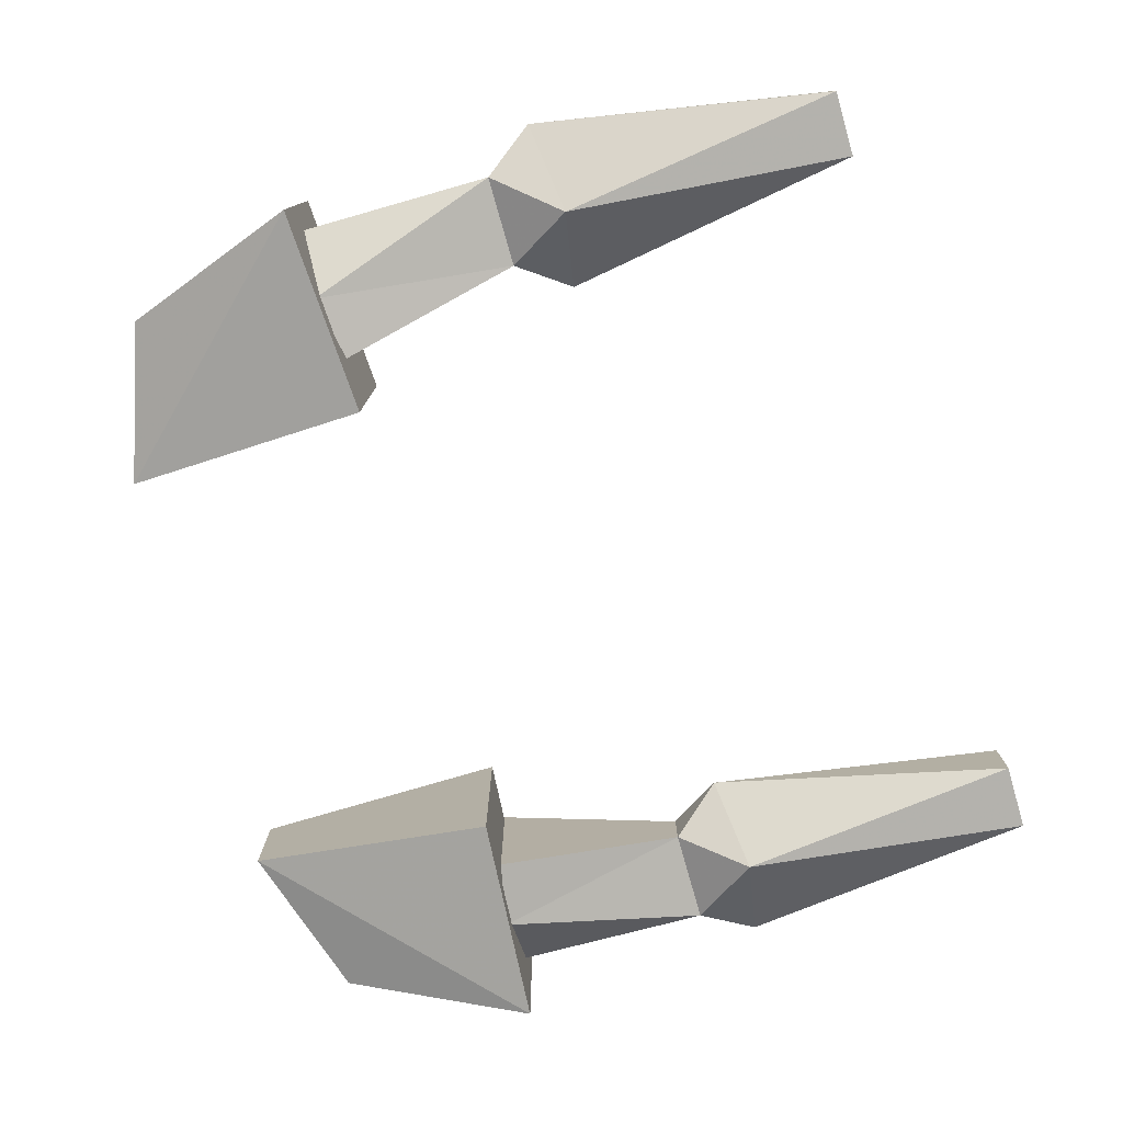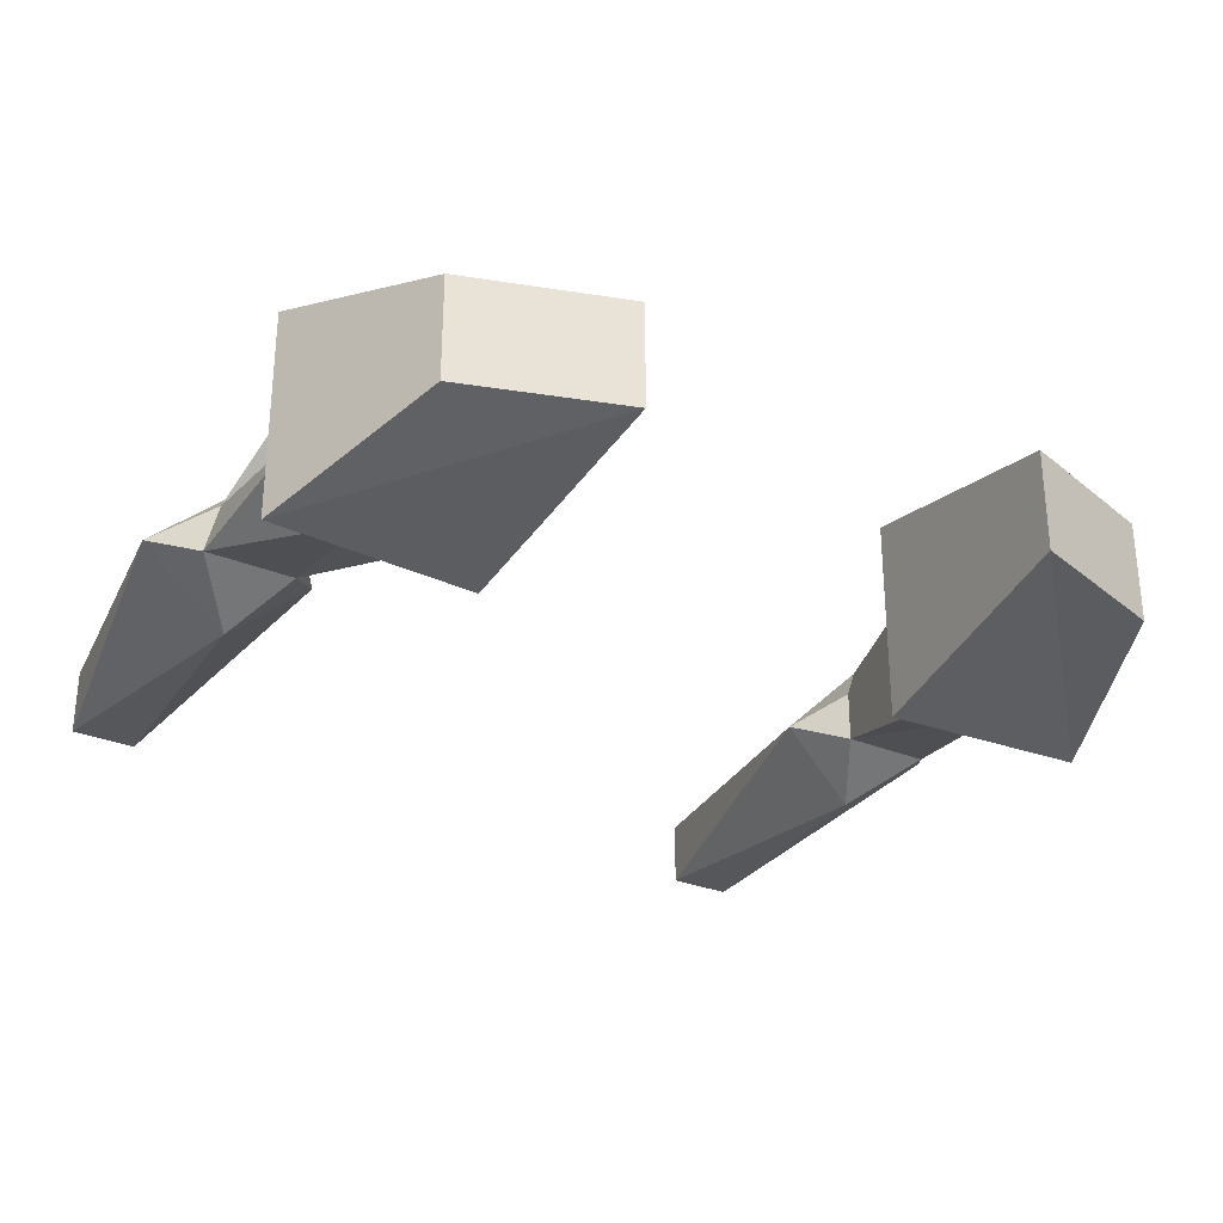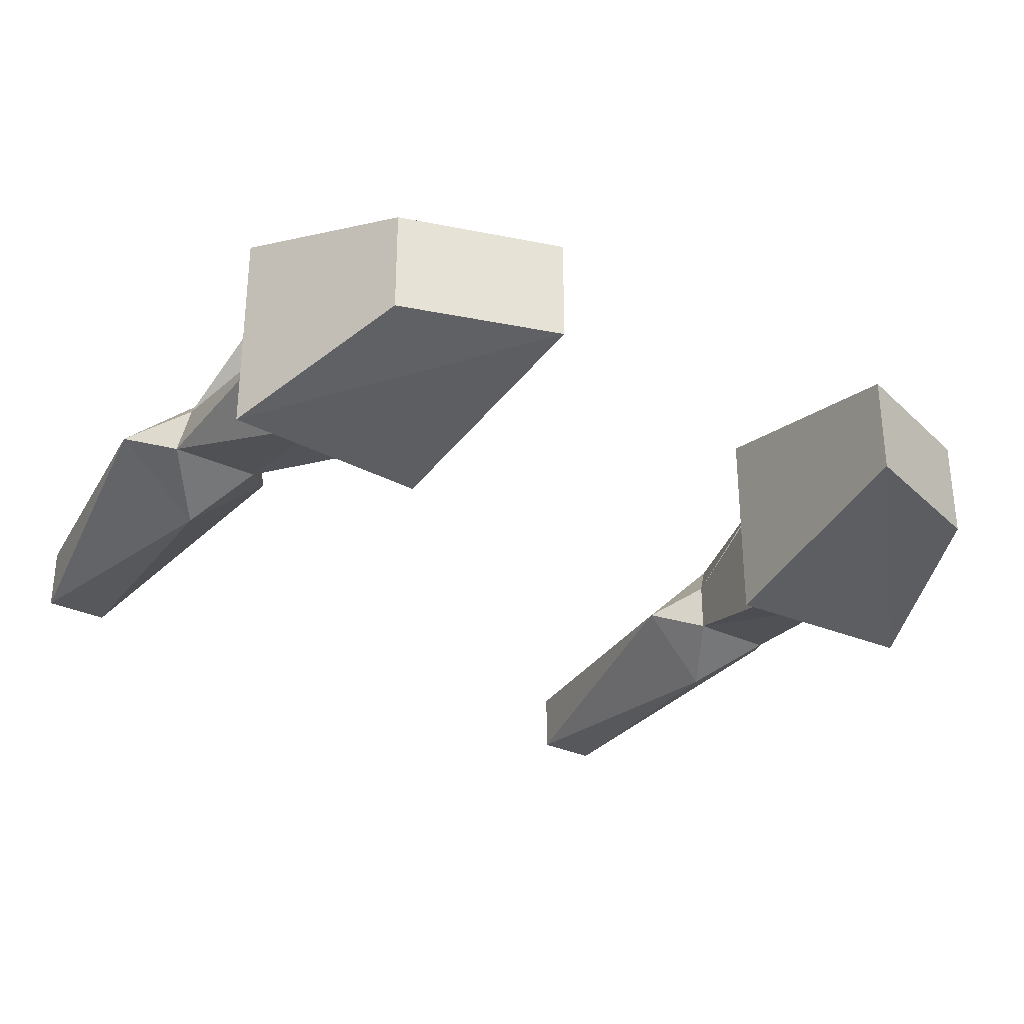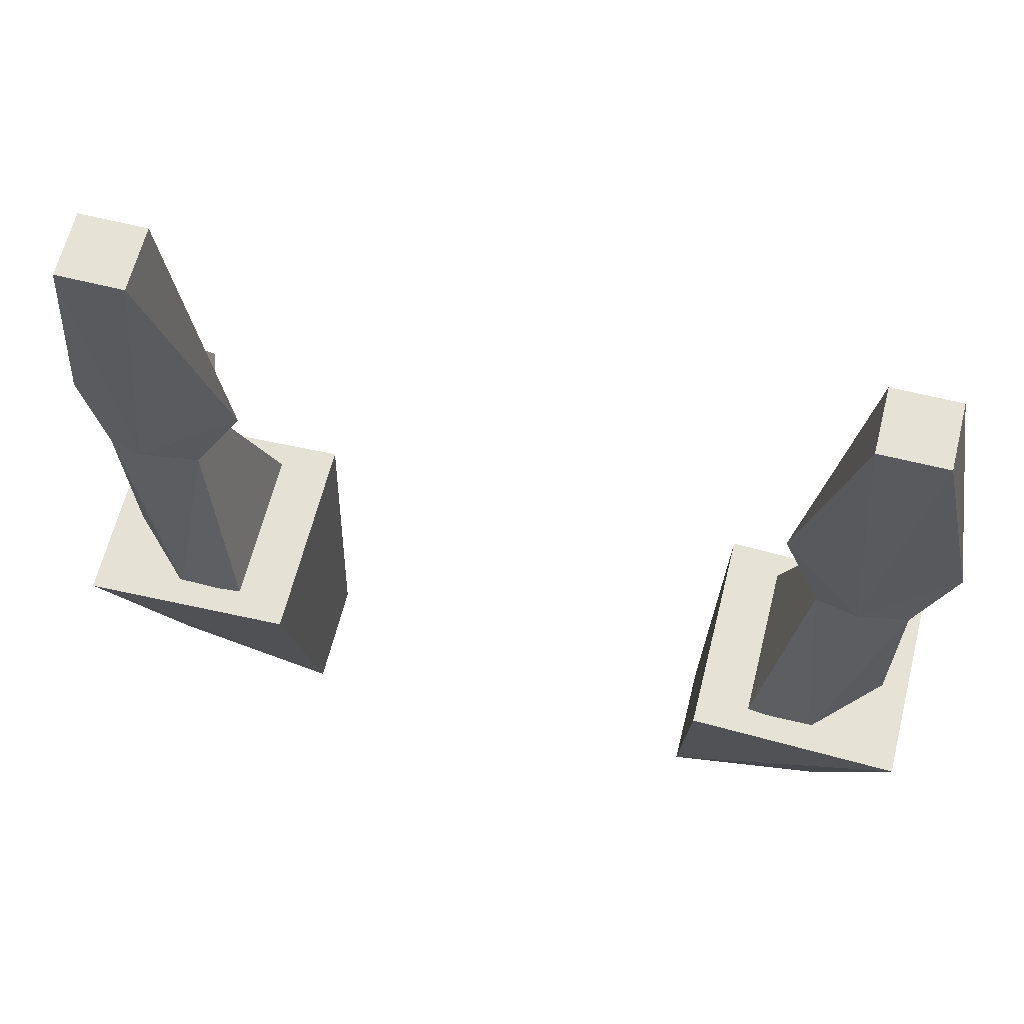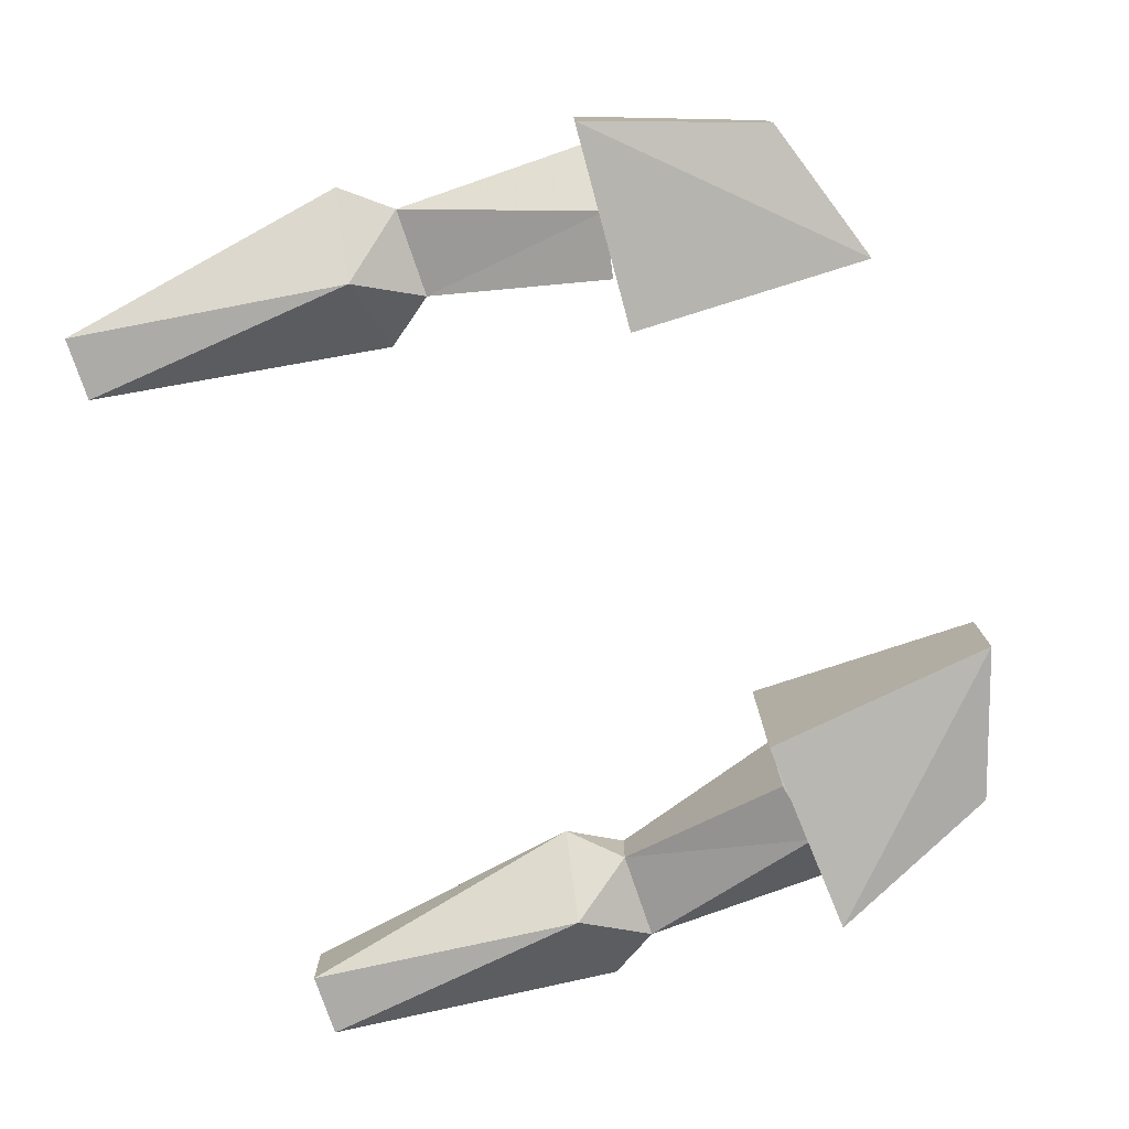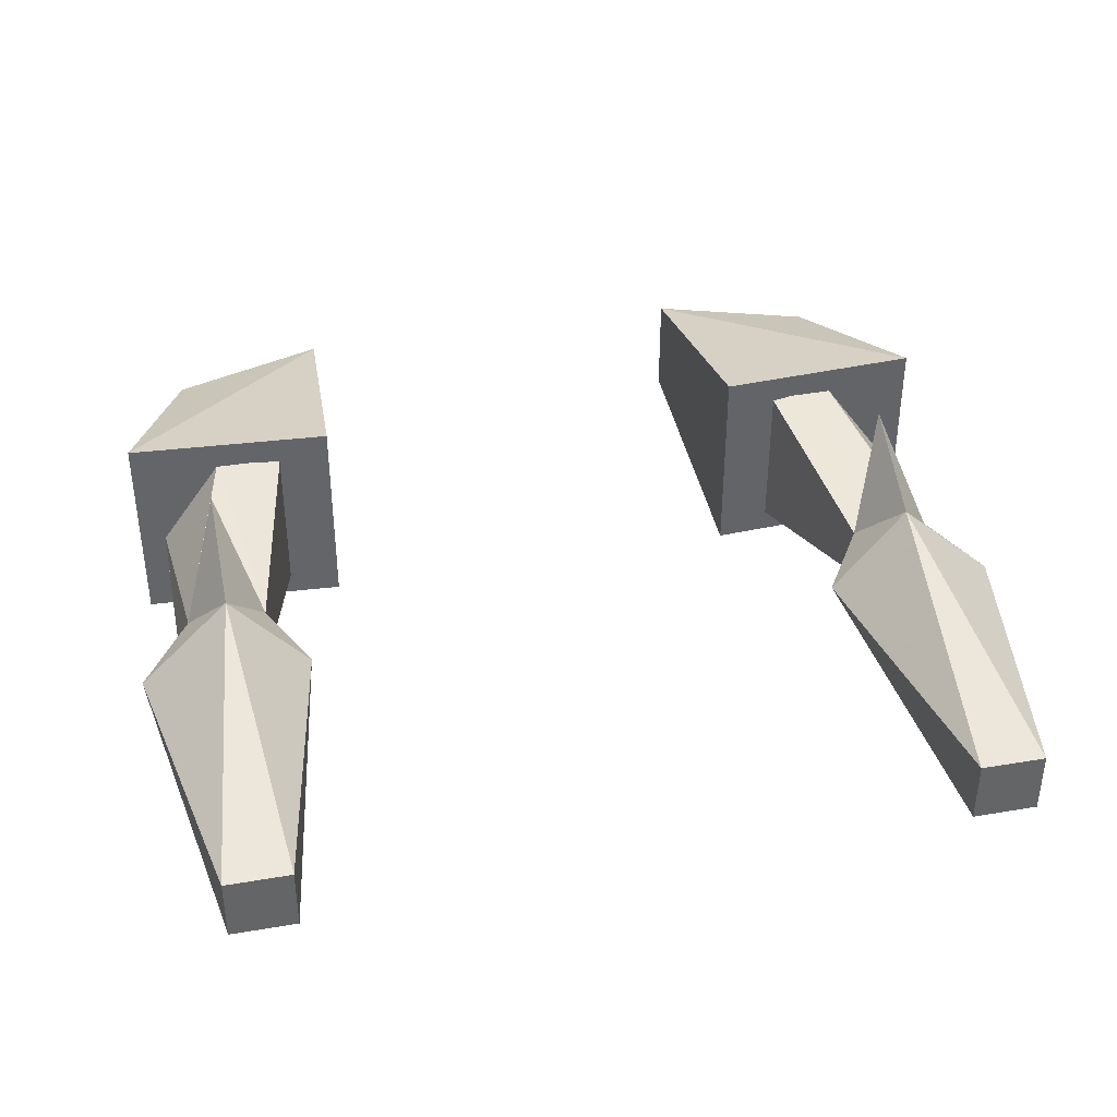
<metadata>
{"format":"obj","ext":"obj","renderer":"f3d","projection":"perspective","resolution":1024,"background":"white","views":[{"elev":-78.4,"azim":105.9,"up":"+Z"},{"elev":-29.5,"azim":-31.6,"up":"+Z"},{"elev":-30.7,"azim":-34.5,"up":"+Z"},{"elev":63.3,"azim":-165.9,"up":"+Y"},{"elev":-77.5,"azim":-71.2,"up":"+Z"},{"elev":39.1,"azim":168.0,"up":"+Z"}]}
</metadata>
<code>
o npc/undead_spawn/2
v -31 -130 -2
v -24 -130 -2
v -26 -145 -6
v -31 -145 -1
v -30 -130 2
v -34 -126 0
v -27 -125 -5
v -21 -126 0
v -24 -130 2
v -21 -144 -1
v -21 -144 -6
v -26 -145 6
v -27 -135 10
v -27 -127 6
v -30 -103 1
v -30 -103 -4
v -25 -103 -4
v -25 -103 1
v -21 -144 6
v -16 -163 -4
v -16 -163 4
v -28 -159 4
v -28 -159 -4
v -33 -145 -8
v -17 -144 -8
v -17 -144 8
v -33 -145 8
v 28 -159 4
v 16 -163 4
v 16 -163 -4
v 28 -159 -4
v 33 -145 8
v 17 -144 8
v 17 -144 -8
v 33 -145 -8
v 26 -145 -6
v 24 -130 -2
v 31 -130 -2
v 31 -145 -1
v 30 -130 2
v 26 -145 6
v 24 -130 2
v 21 -144 6
v 21 -144 -1
v 21 -144 -6
v 30 -103 1
v 25 -103 1
v 27 -127 6
v 34 -126 0
v 30 -103 -4
v 25 -103 -4
v 21 -126 0
v 27 -135 10
v 27 -125 -5
f 1 2 3
f 1 3 4
f 1 4 5
f 1 5 6
f 1 6 7
f 1 7 2
f 2 7 8
f 2 8 9
f 2 9 10
f 2 10 11
f 2 11 3
f 4 12 5
f 5 12 9
f 5 9 13
f 5 13 14
f 5 14 6
f 6 14 15
f 6 15 16
f 6 16 7
f 7 16 17
f 7 17 8
f 8 17 18
f 8 18 14
f 8 14 9
f 9 14 13
f 9 12 19
f 9 19 10
f 20 21 22
f 20 22 23
f 20 23 24
f 20 24 25
f 20 25 21
f 21 25 26
f 21 26 27
f 21 27 22
f 22 27 23
f 23 27 24
f 24 27 26
f 24 26 25
f 28 29 30
f 28 30 31
f 28 31 32
f 28 32 29
f 29 32 33
f 29 33 34
f 29 34 30
f 30 34 35
f 30 35 31
f 31 35 32
f 32 35 33
f 33 35 34
f 36 37 38
f 36 38 39
f 39 38 40
f 39 40 41
f 41 40 42
f 41 42 43
f 43 42 44
f 44 42 37
f 44 37 45
f 45 37 36
f 15 18 17
f 15 17 16
f 14 18 15
f 46 47 48
f 46 48 49
f 46 49 50
f 46 50 47
f 47 50 51
f 47 51 52
f 47 52 48
f 48 52 42
f 48 42 53
f 48 53 40
f 48 40 49
f 49 40 38
f 49 38 54
f 49 54 50
f 50 54 51
f 51 54 52
f 52 54 37
f 52 37 42
f 38 37 54
f 42 40 53

</code>
